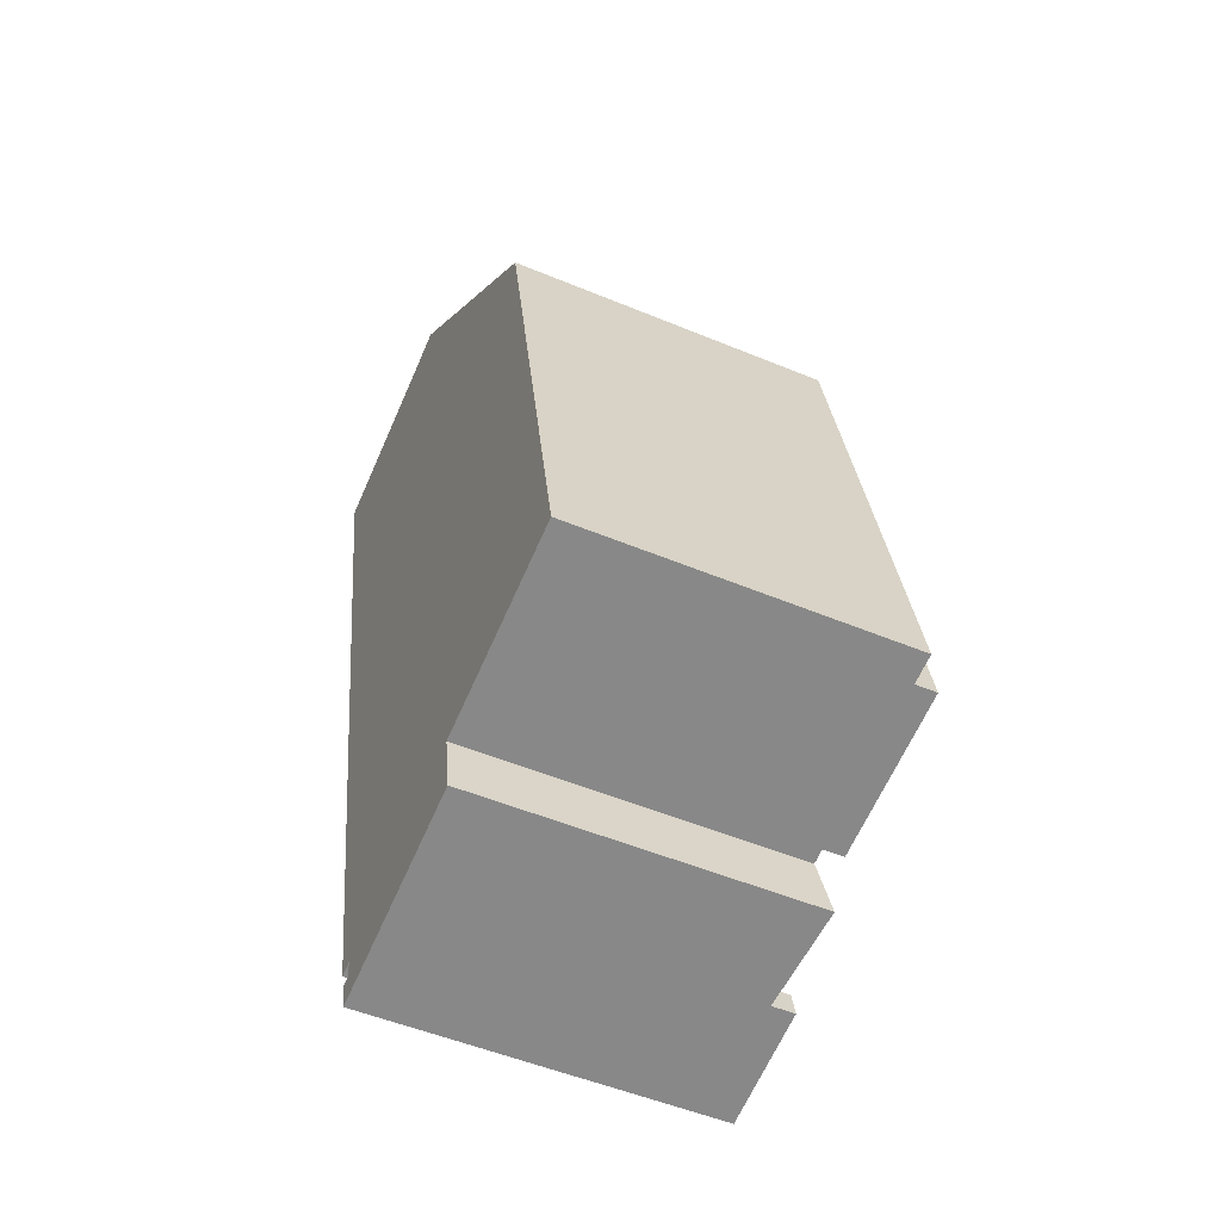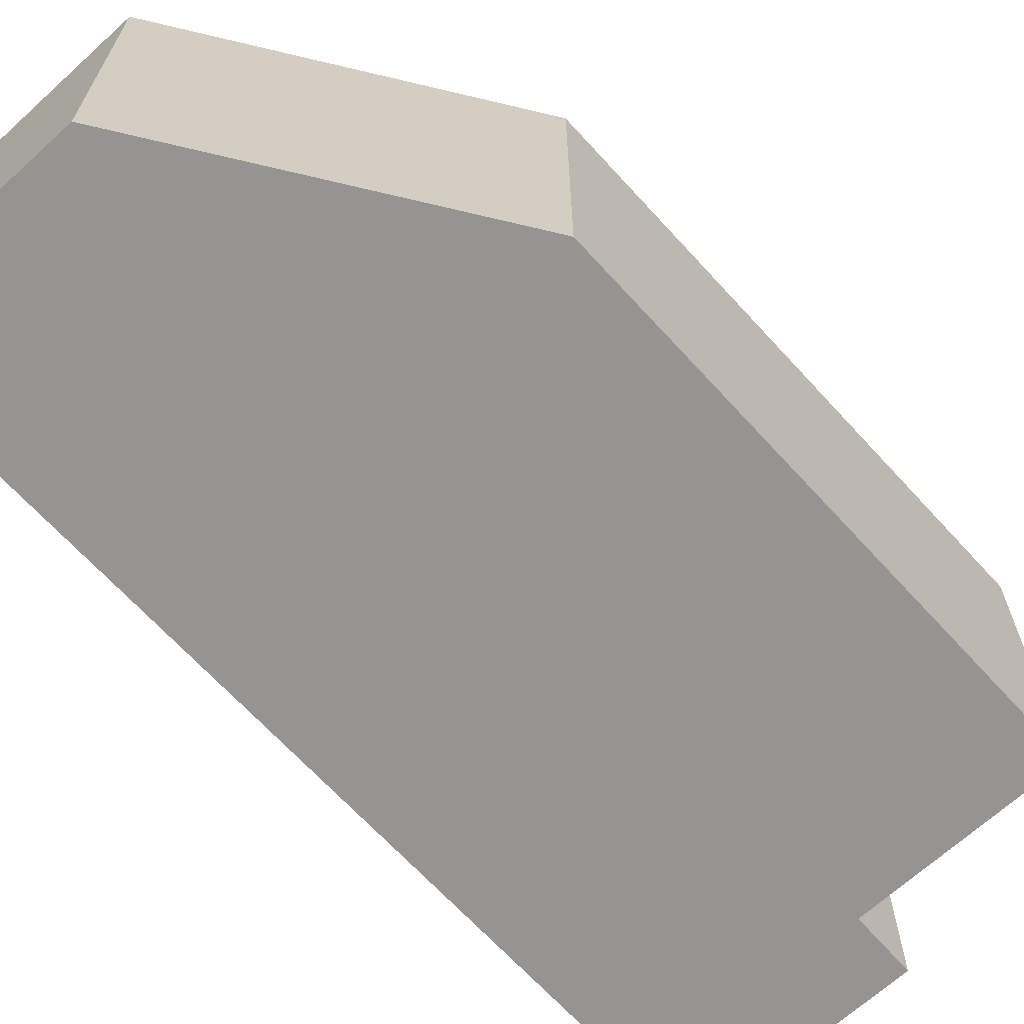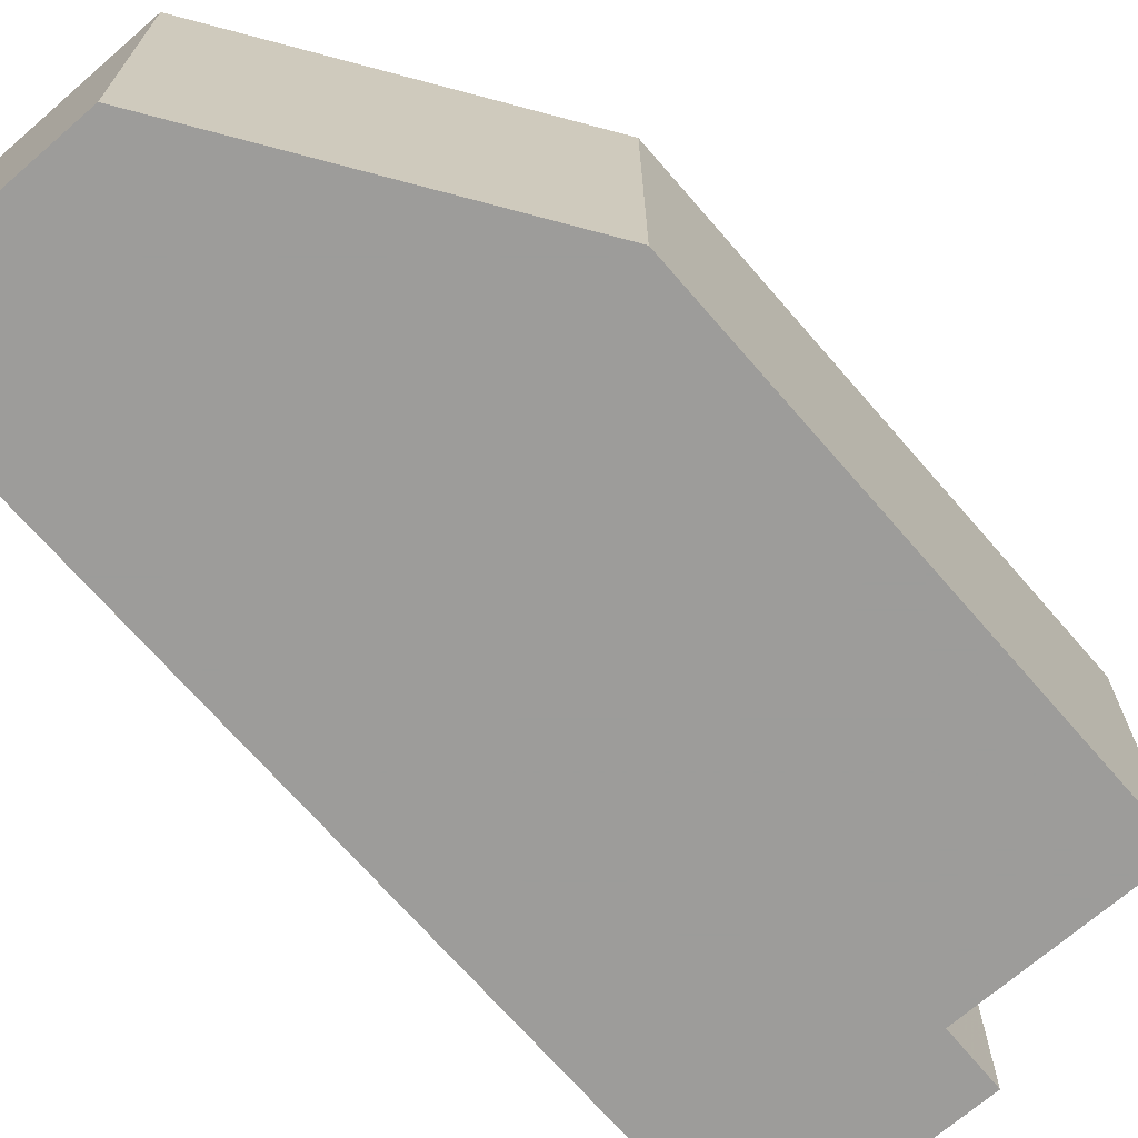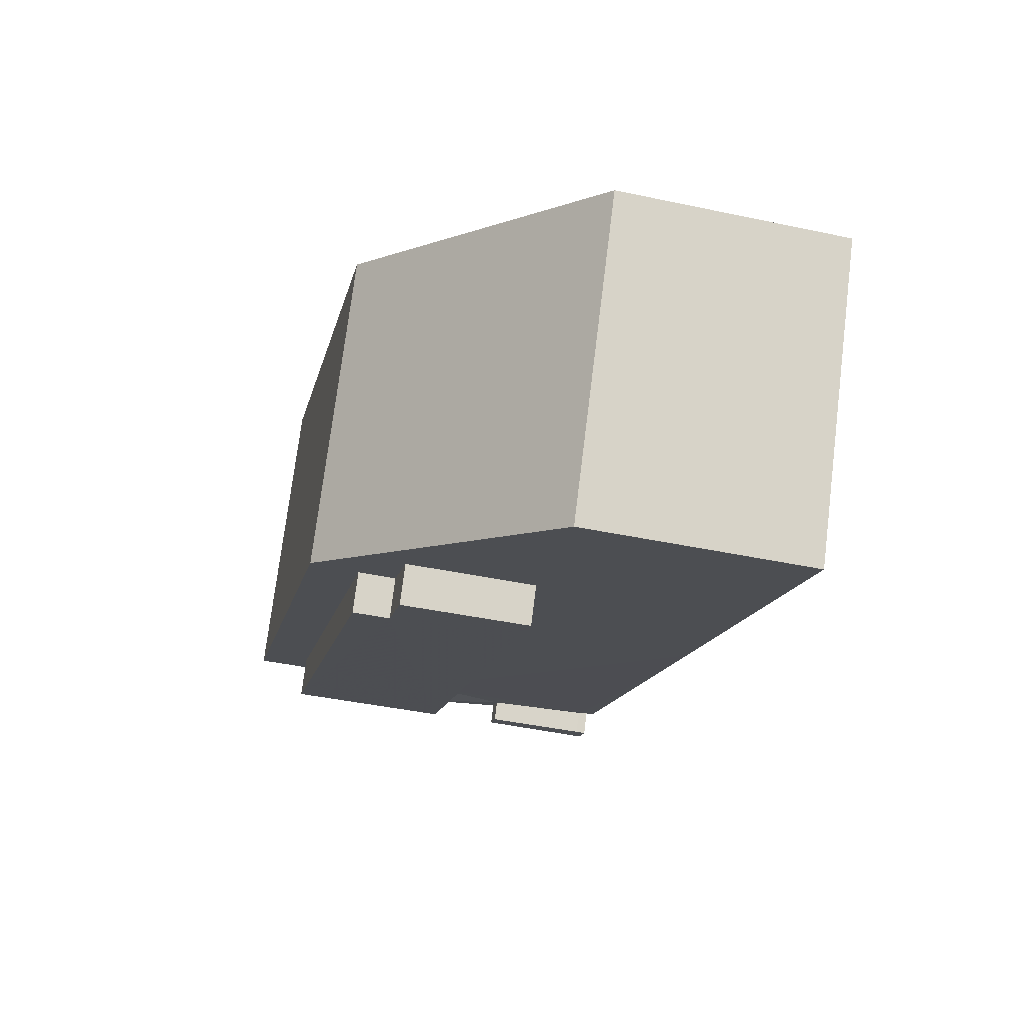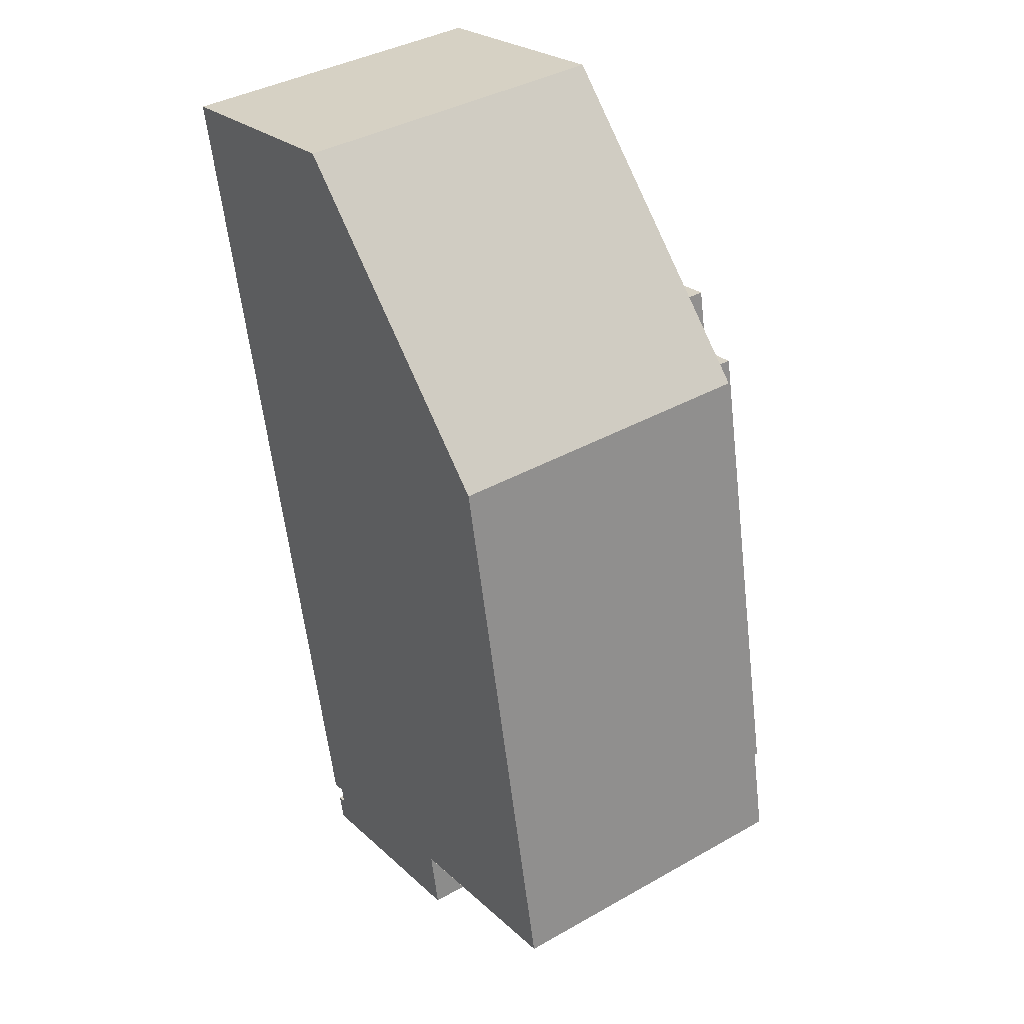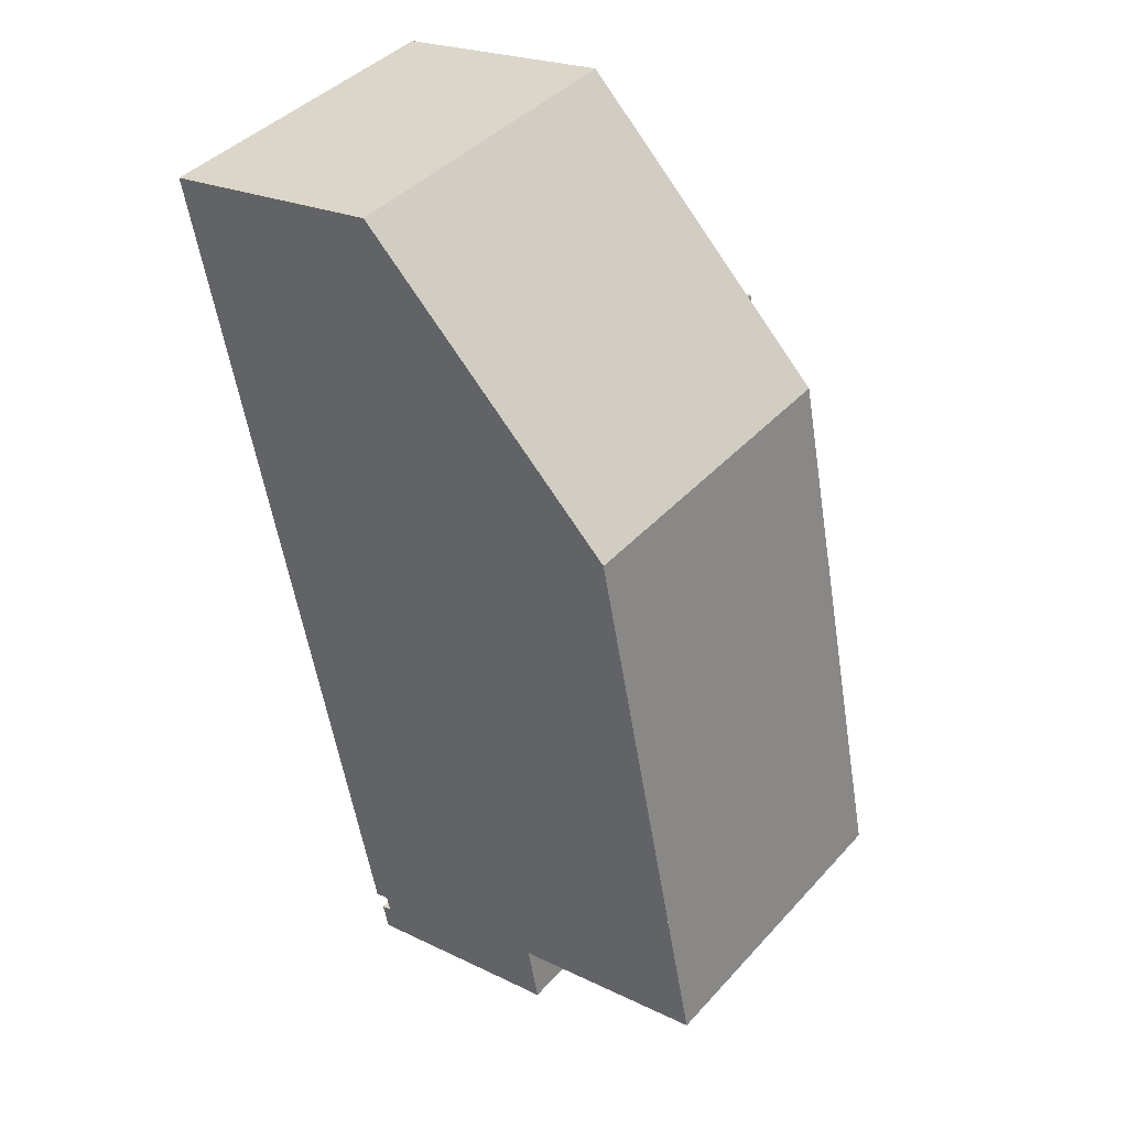
<metadata>
{"format":"obj","ext":"obj","renderer":"f3d","projection":"perspective","resolution":1024,"background":"white","views":[{"elev":-51.9,"azim":-114.2,"up":"+Y"},{"elev":-67.2,"azim":-149.1,"up":"+Z"},{"elev":-70.0,"azim":-150.6,"up":"+Z"},{"elev":74.2,"azim":7.1,"up":"+Y"},{"elev":38.7,"azim":-125.4,"up":"+Y"},{"elev":41.4,"azim":-142.1,"up":"+Y"}]}
</metadata>
<code>
v 1.786e+04 6844 11.25
v 1.786e+04 6844 11.25
v 1.786e+04 6844 29.92
v 1.786e+04 6844 29.92
v 1.786e+04 6843 11.25
v 1.786e+04 6843 29.95
v 1.786e+04 6844 29.94
v 1.786e+04 6844 11.25
v 1.786e+04 6845 29.91
v 1.786e+04 6844 28.7
v 1.786e+04 6845 28.7
v 1.786e+04 6844 28.54
v 1.785e+04 6853 28.77
v 1.785e+04 6851 28.73
v 1.785e+04 6851 31.05
v 1.785e+04 6853 31.11
v 1.785e+04 6880 28.82
v 1.785e+04 6880 31.08
v 1.785e+04 6880 31.07
v 1.785e+04 6880 28.81
v 1.785e+04 6883 28.82
v 1.785e+04 6883 31.07
v 1.786e+04 6882 31.02
v 1.786e+04 6882 28.79
v 1.787e+04 6845 28.67
v 1.787e+04 6892 11.25
v 1.787e+04 6892 28.76
v 1.787e+04 6845 11.25
v 1.786e+04 6845 11.25
v 1.786e+04 6845 28.68
v 1.785e+04 6845 11.25
v 1.785e+04 6845 29.15
v 1.785e+04 6848 28.73
v 1.785e+04 6848 11.25
v 1.784e+04 6851 11.25
v 1.784e+04 6851 28.78
v 1.785e+04 6881 11.25
v 1.785e+04 6881 28.83
v 1.786e+04 6895 28.81
v 1.786e+04 6895 11.25
v 1.787e+04 6893 28.78
v 1.787e+04 6869 28.72
v 1.787e+04 6869 11.25
v 1.785e+04 6866 11.25
v 1.787e+04 6893 11.25
f 1 2 3
f 4 1 3
f 5 1 4
f 6 5 4
f 7 5 6
f 7 8 5
f 9 10 7
f 9 11 10
f 3 11 9
f 3 12 11
f 13 14 15
f 16 13 15
f 17 13 16
f 18 17 16
f 19 17 18
f 19 20 17
f 21 20 19
f 22 21 19
f 23 21 22
f 23 24 21
f 15 24 23
f 15 14 24
f 25 26 27
f 25 28 26
f 29 28 25
f 30 29 25
f 12 29 30
f 12 2 29
f 31 8 10
f 32 31 10
f 33 31 32
f 33 34 31
f 35 34 33
f 36 35 33
f 37 35 36
f 38 37 36
f 39 37 38
f 39 40 37
f 41 40 39
f 27 26 41
f 41 26 40
f 3 9 7
f 4 3 6
f 6 3 7
f 19 23 22
f 18 16 19
f 19 15 23
f 16 15 19
f 42 41 39
f 38 42 39
f 33 38 36
f 10 11 32
f 11 12 30
f 11 33 32
f 11 30 33
f 30 42 33
f 42 38 33
f 42 30 25
f 27 41 42
f 20 24 21
f 17 13 20
f 20 14 24
f 13 14 20
f 8 34 29
f 29 43 28
f 31 34 8
f 8 29 2
f 5 2 1
f 8 2 5
f 29 34 43
f 34 35 44
f 34 44 43
f 44 37 43
f 37 40 43
f 45 26 43
f 40 45 43

</code>
